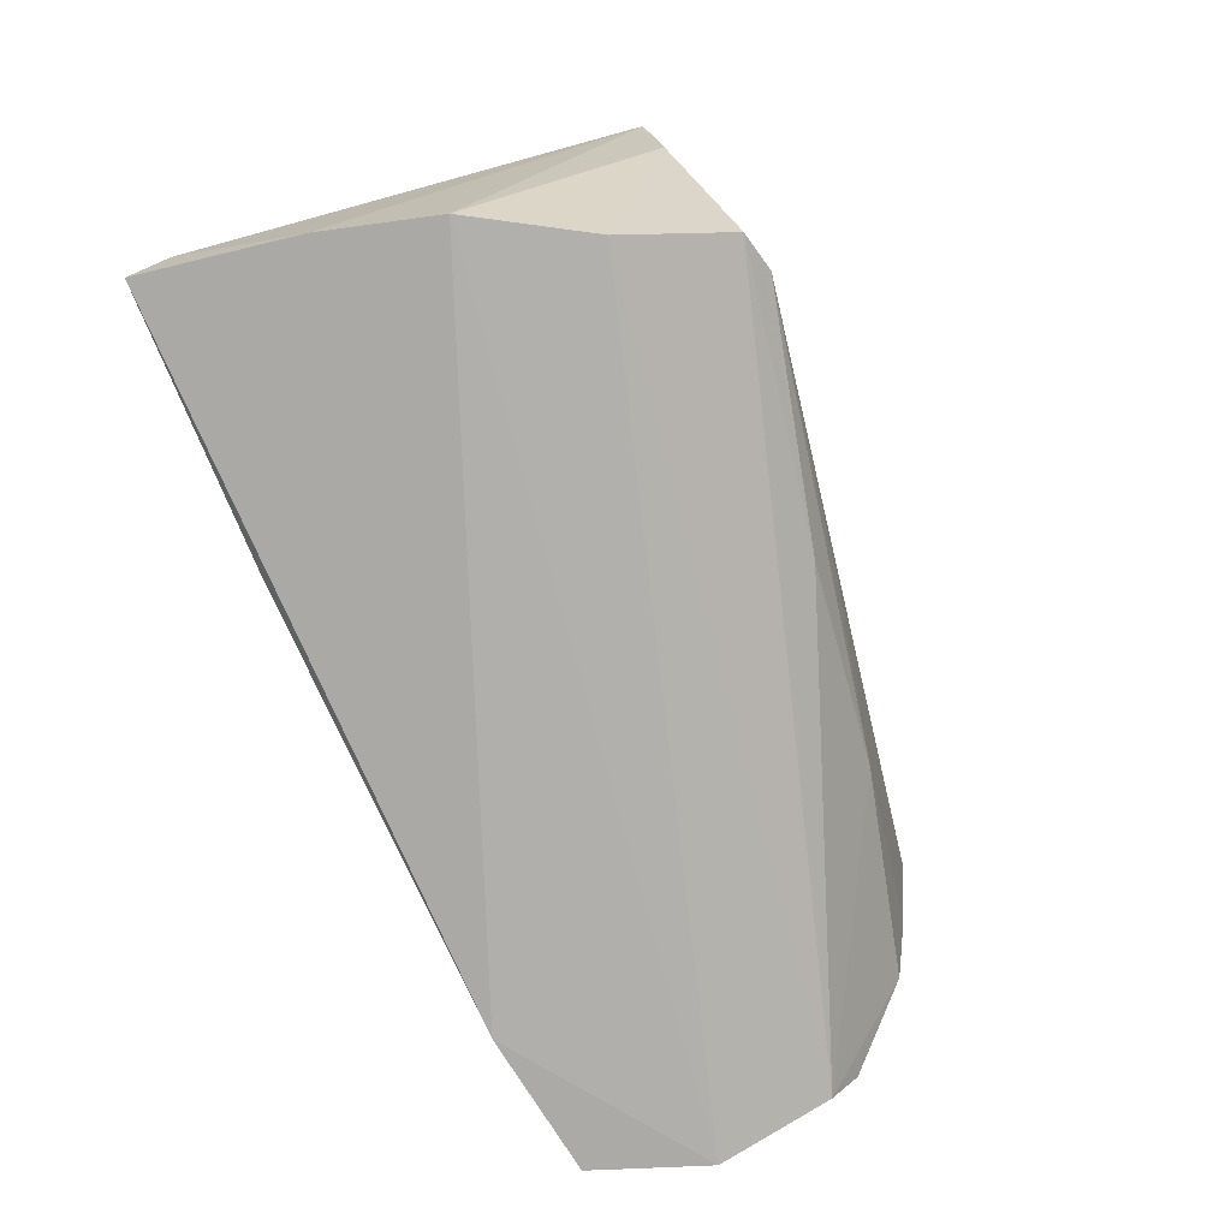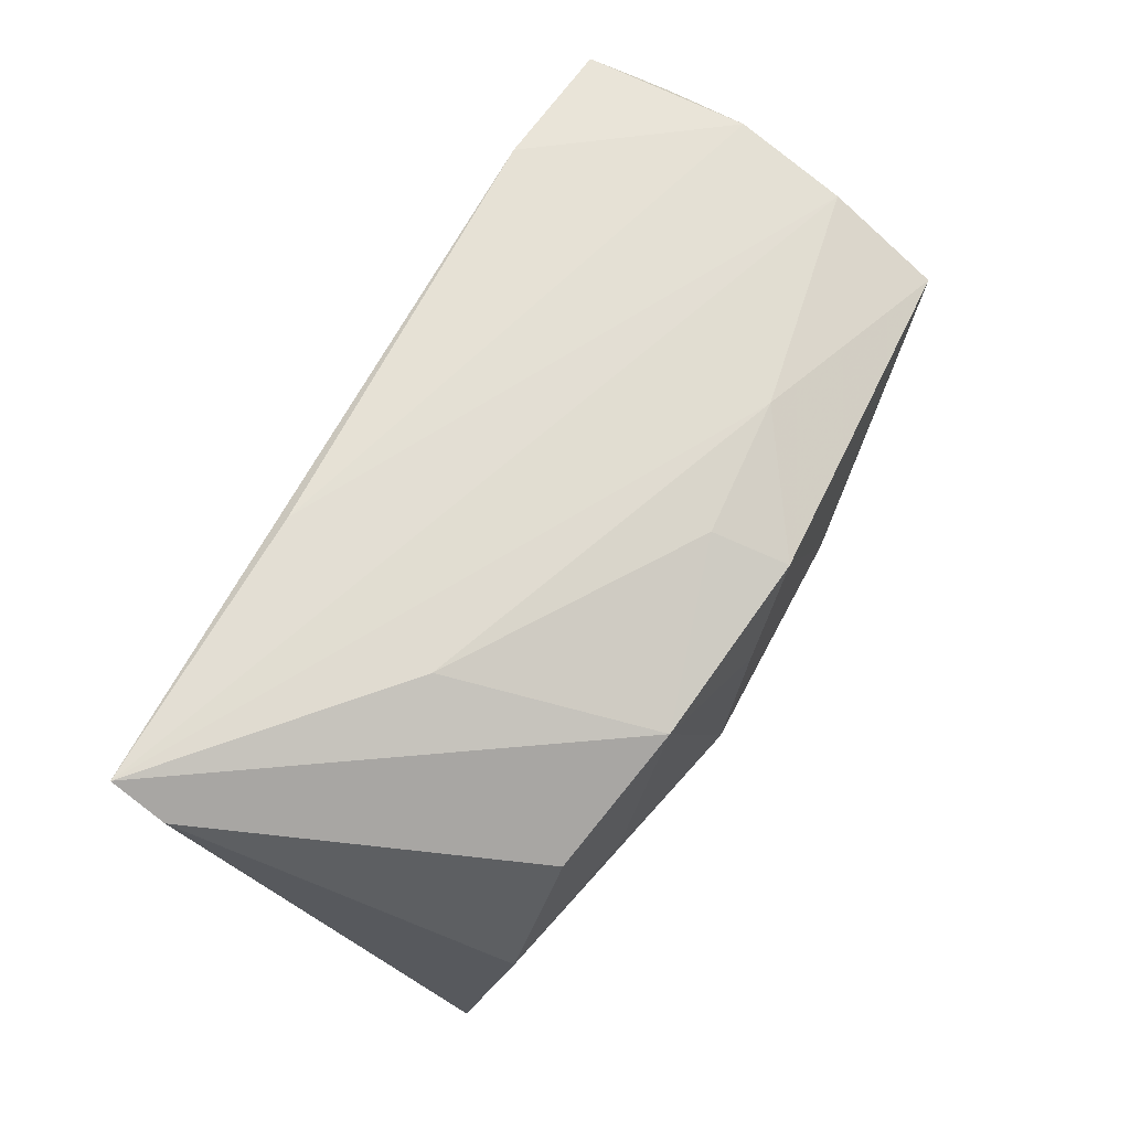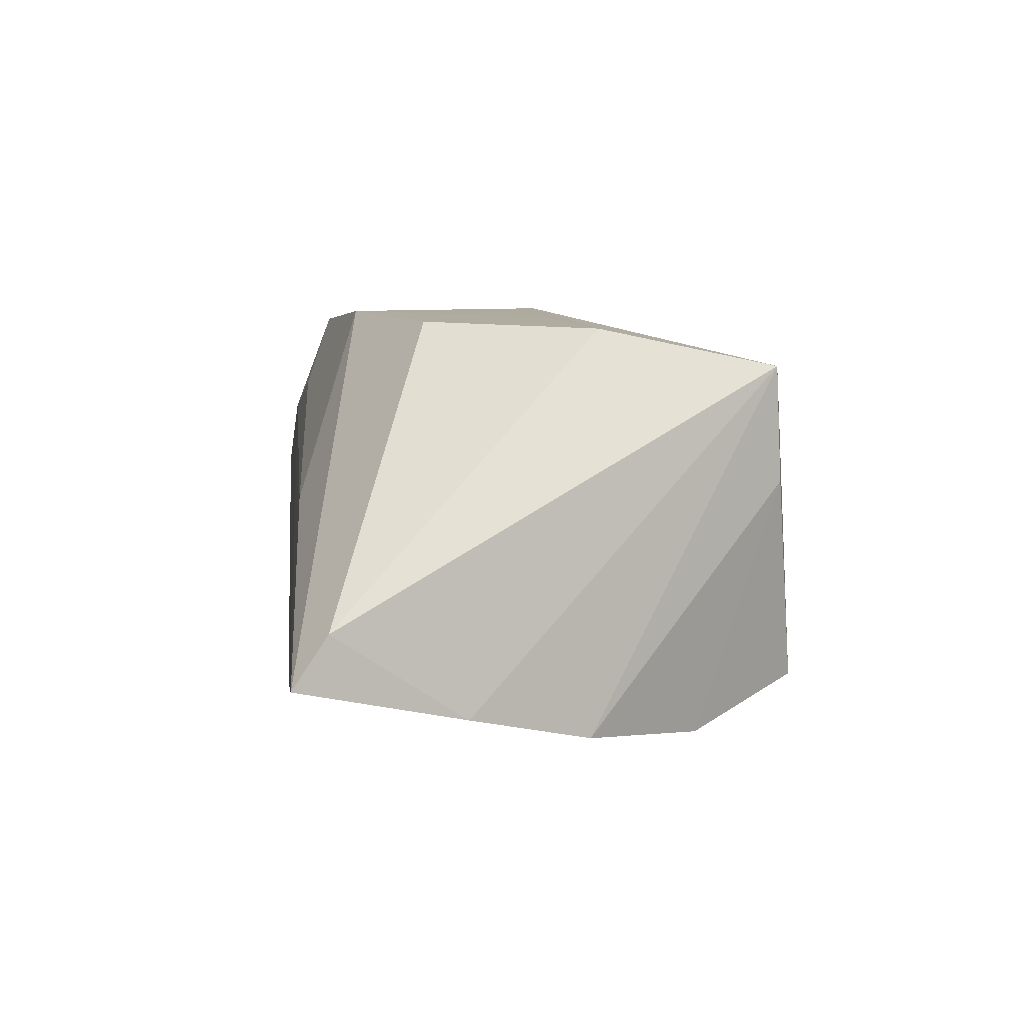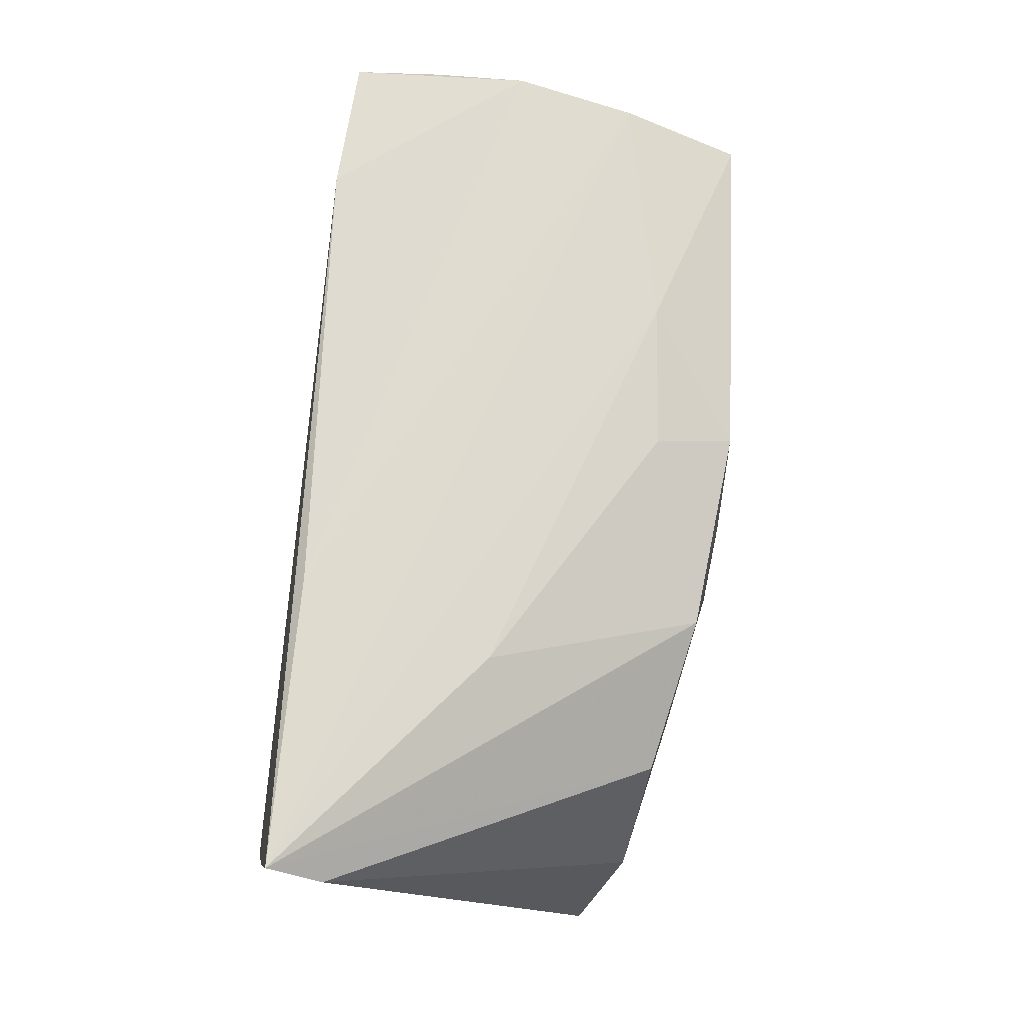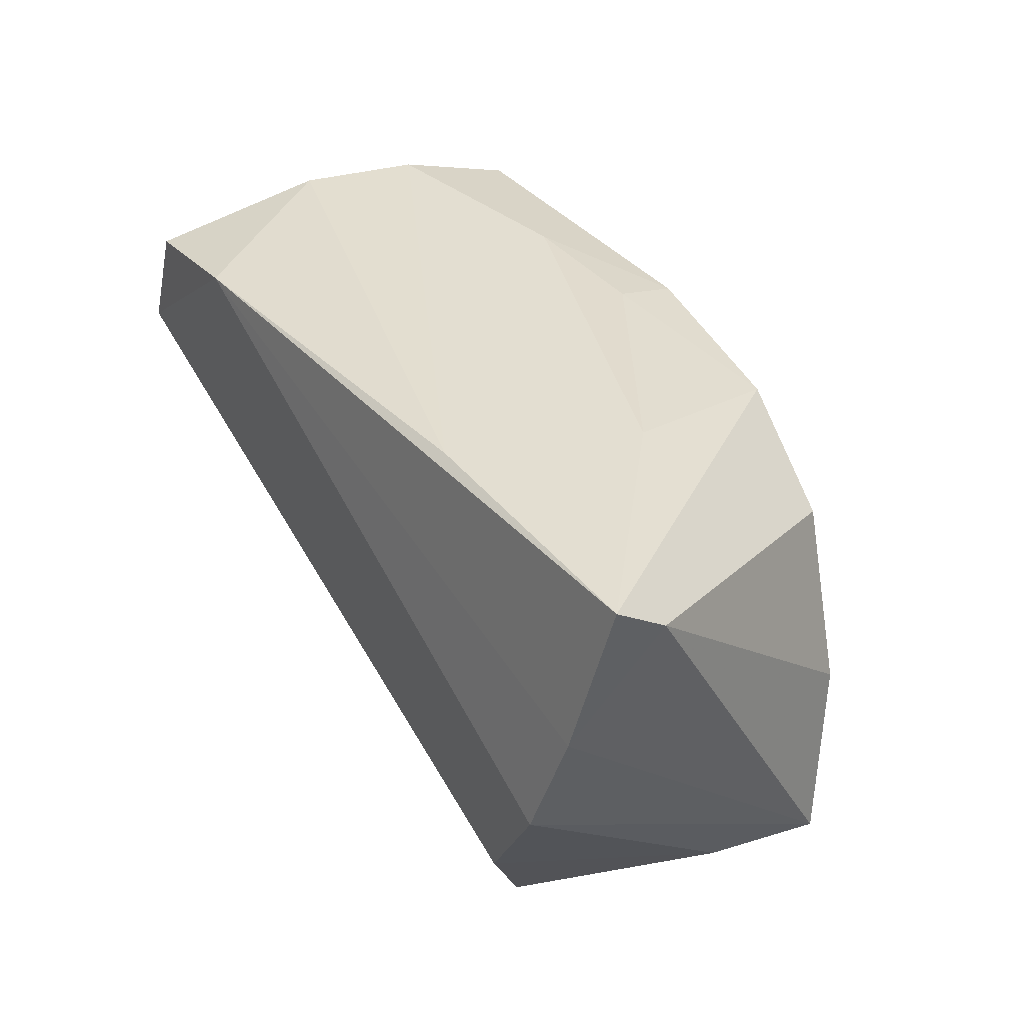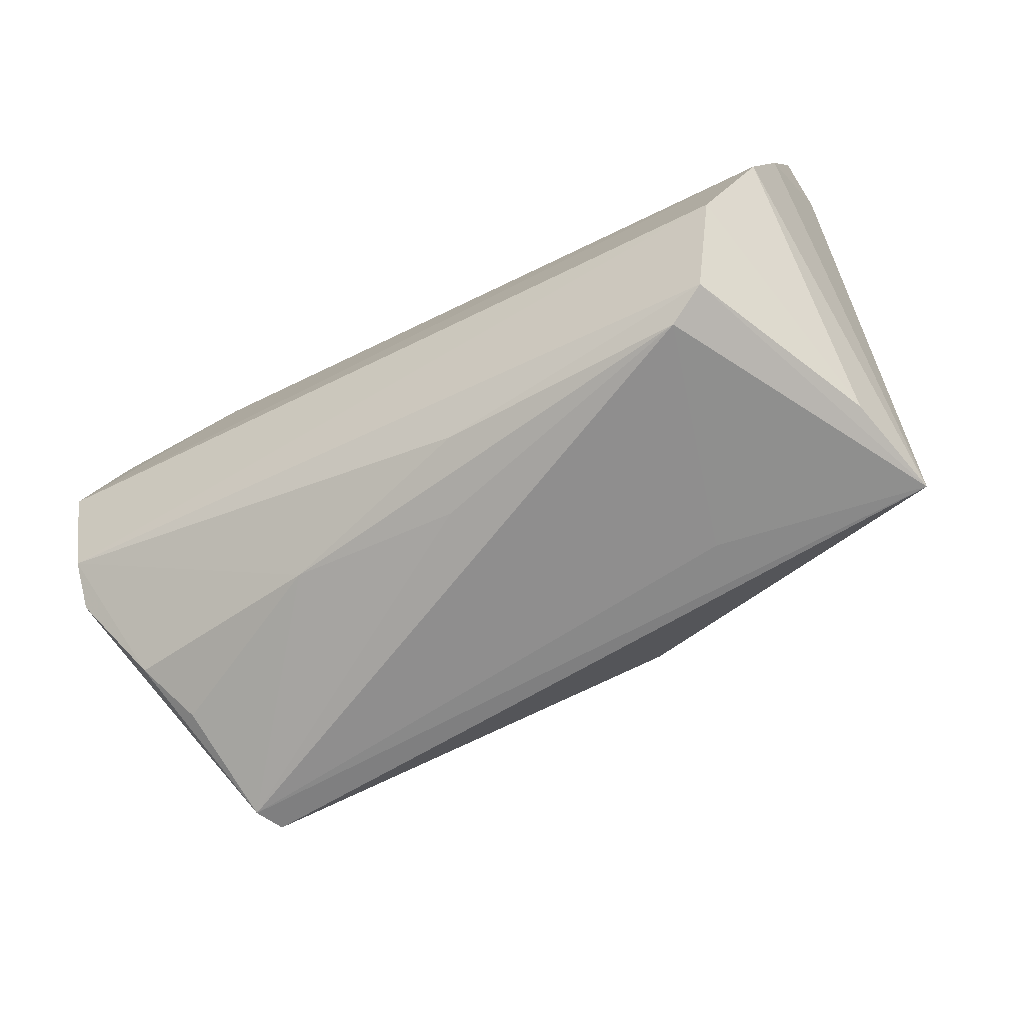
<metadata>
{"format":"obj","ext":"obj","renderer":"f3d","projection":"perspective","resolution":1024,"background":"white","views":[{"elev":-78.7,"azim":-66.8,"up":"+Z"},{"elev":67.0,"azim":-59.1,"up":"+Y"},{"elev":-1.8,"azim":-96.9,"up":"+Z"},{"elev":70.5,"azim":-83.2,"up":"+Y"},{"elev":36.5,"azim":-121.0,"up":"+Y"},{"elev":-76.6,"azim":-152.7,"up":"+Y"}]}
</metadata>
<code>
v -0.04738 -0.03043 0.004197
v -0.0576 0.02776 -0.02
v 0.0495 -0.02107 0.00354
v -0.01965 0.01915 0.02753
v -0.04174 -0.02113 -0.026
v -0.05017 -0.006977 -0.026
v 0.04461 0.02349 0.02621
v -0.03112 -0.0355 -0.01659
v 0.03382 0.02527 -0.02548
v 0.0585 -0.009481 -0.01427
v 0.05215 0.02358 -0.01437
v -0.003343 0.009219 0.02974
v 0.04914 0.009718 0.02193
v -0.0292 0.02652 0.002639
v 0.02658 -0.02466 -0.007735
v 0.004548 -0.02954 -0.006944
v -0.04573 -0.008684 0.02237
v 0.05304 -0.01812 -0.004334
v -0.05418 0.007605 -0.02351
v -0.008769 -0.005702 0.02976
v 0.04615 -0.02251 0.0227
v 0.05741 -0.006185 -0.01989
v 0.004074 0.02198 0.02954
v 0.05056 0.02682 -0.002763
v 0.04722 0.02704 0.01201
v -0.02354 -0.02912 0.01239
v -0.0371 0.01157 0.024
v 0.02005 -0.005468 0.0283
v -0.05058 -0.02927 0.01763
v 0.04784 -0.02361 0.019
v 0.001861 0.025 0.02029
v 0.05713 0.007991 -0.026
v 0.05202 0.02237 -0.02531
v 0.04944 -0.01213 0.02077
v -0.002089 -0.02201 0.02207
v 0.0002505 -0.02786 -0.01545
v 0.05279 0.01507 0.008734
v 0.01905 0.02629 0.01838
v -0.03619 -0.03426 -0.01932
v -0.05783 0.02361 -0.01361
v -0.02223 0.02776 -0.02091
v -0.02727 -0.004467 0.02618
f 19 29 40
f 17 29 20
f 40 29 17
f 7 34 13
f 7 23 28
f 22 32 10
f 9 41 24
f 32 22 5
f 9 19 2
f 2 41 9
f 2 19 40
f 12 4 20
f 12 23 4
f 20 28 12
f 12 28 23
f 20 4 42
f 42 17 20
f 40 17 27
f 27 2 40
f 4 2 27
f 27 42 4
f 17 42 27
f 21 28 20
f 21 34 7
f 7 28 21
f 33 32 9
f 9 24 33
f 7 13 37
f 37 34 10
f 37 13 34
f 10 32 37
f 32 24 37
f 1 5 39
f 8 29 39
f 29 1 39
f 39 5 22
f 6 5 1
f 29 19 6
f 6 1 29
f 6 19 9
f 9 32 6
f 32 5 6
f 4 23 31
f 25 24 41
f 41 2 25
f 7 37 25
f 25 37 24
f 20 29 35
f 35 21 20
f 29 21 35
f 30 21 29
f 10 34 30
f 34 21 30
f 36 15 8
f 22 15 36
f 8 39 36
f 36 39 22
f 11 24 32
f 32 33 11
f 11 33 24
f 38 25 2
f 7 25 38
f 38 23 7
f 38 31 23
f 26 29 8
f 8 30 26
f 26 30 29
f 8 15 16
f 16 30 8
f 15 30 16
f 10 30 18
f 18 22 10
f 18 15 22
f 14 38 2
f 31 38 14
f 14 2 4
f 4 31 14
f 3 18 30
f 3 30 15
f 15 18 3

</code>
